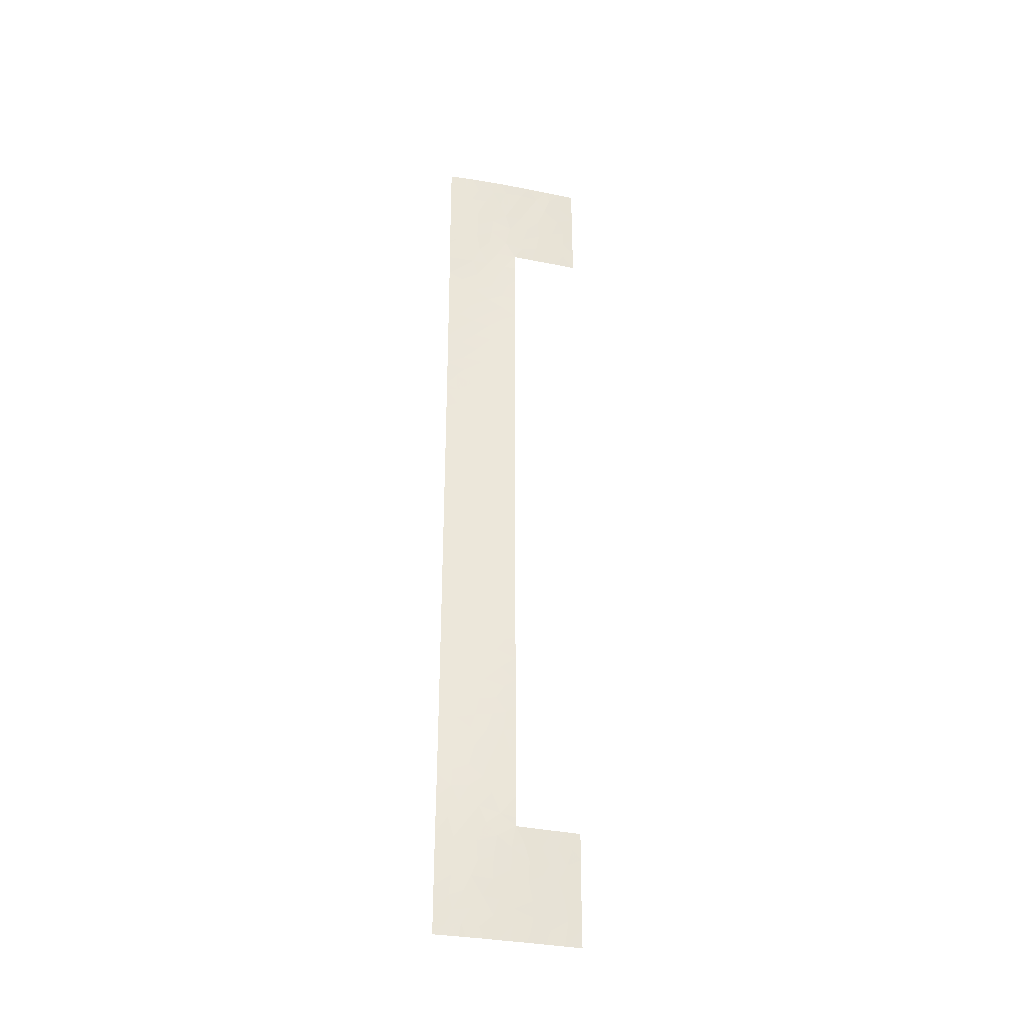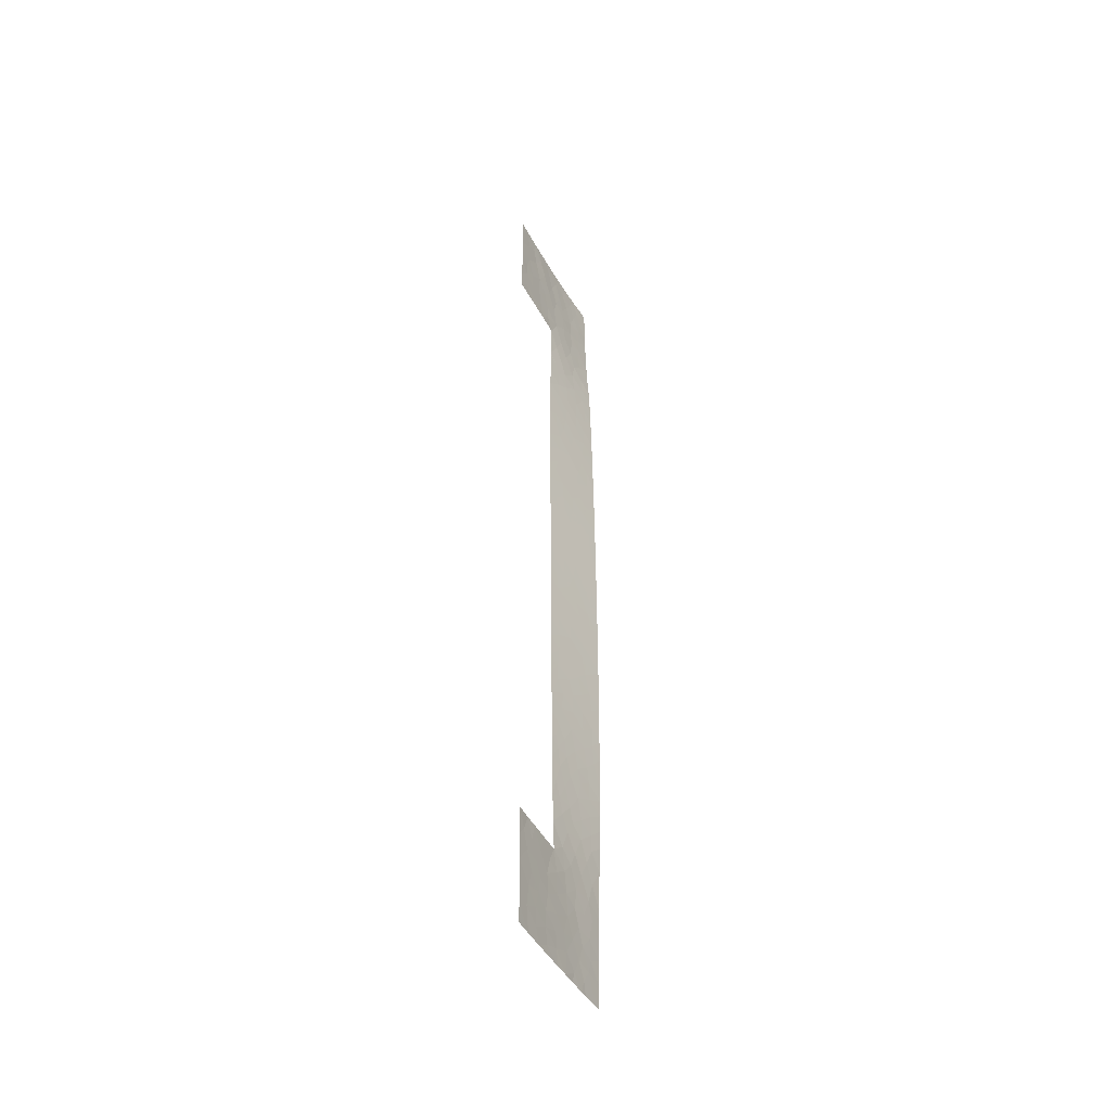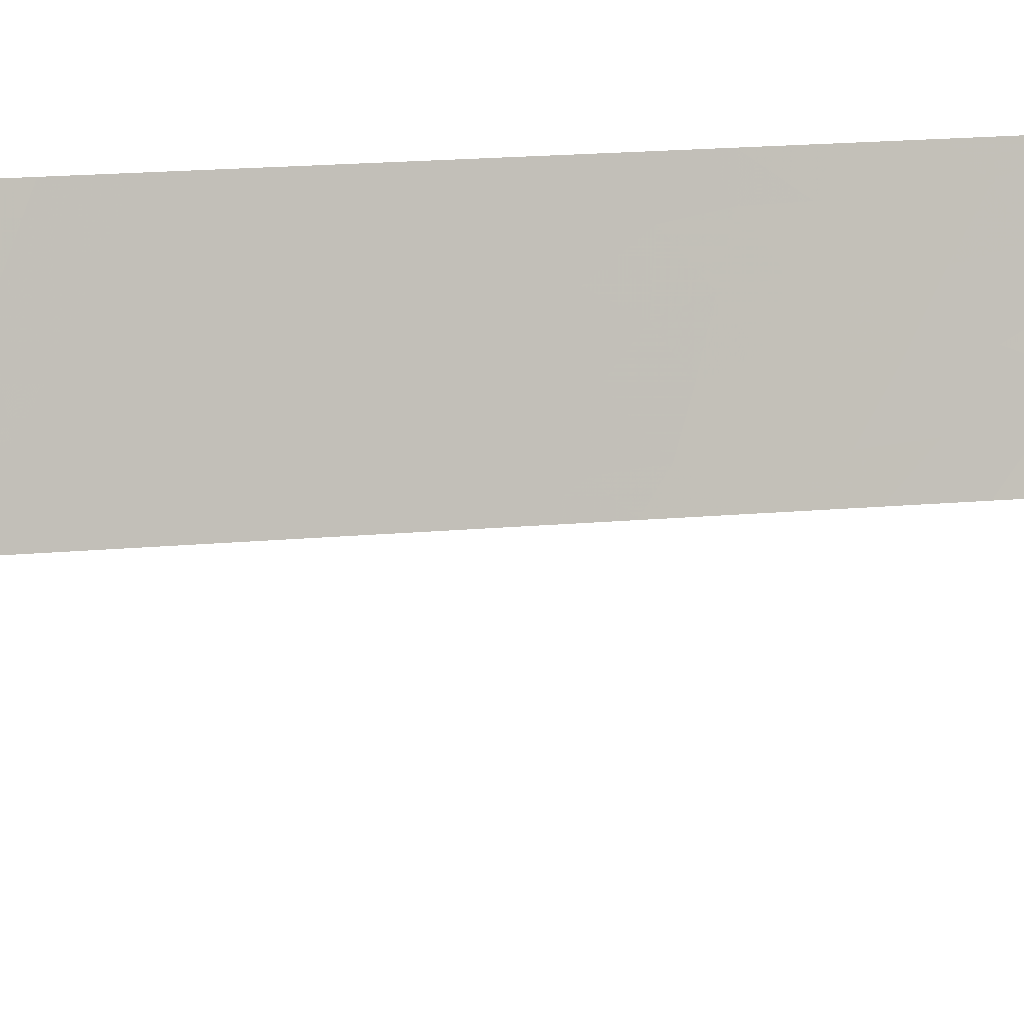
<metadata>
{"format":"obj","ext":"obj","renderer":"f3d","projection":"perspective","resolution":1024,"background":"white","views":[{"elev":-33.2,"azim":-87.0,"up":"+Z"},{"elev":-45.3,"azim":45.5,"up":"+Z"},{"elev":9.4,"azim":71.1,"up":"+Y"}]}
</metadata>
<code>
v 108.4 94.92 -4.513
v 108.6 93.19 -3.897
v 108.6 93.65 -6.043
v 107.2 100 31.11
v 109.1 90.97 41.19
v 108 97.11 -8.638
v 111.7 85.57 -48.07
v 107.8 98.67 -16.79
v 107.6 100 -15.67
v 108.7 92 31.03
v 108.7 92 33.68
v 107.8 98.79 -1.676
v 110.6 88.49 -46.56
v 110.6 88.61 -48.48
v 110 90.31 -47.39
v 108.3 95.7 -36.08
v 108 96.71 -33.87
v 108.7 93.11 -14.61
v 108.4 94.69 -13.64
v 107.7 98.78 14.67
v 107.5 100 13.99
v 107.8 97.75 -35.82
v 108.1 95.91 -39.9
v 107.7 98.94 -23.43
v 108.7 92 6.691
v 107 100 -40.42
v 107.5 98.18 -39.7
v 111.2 84.77 39.99
v 110.1 87.94 39.02
v 110.8 86.05 39.6
v 108.7 92 36.03
v 108.7 92 33.9
v 108.4 93.23 36.12
v 107.9 96.48 22.85
v 108.5 93.11 23.98
v 108.2 94.53 22.55
v 111.2 84.81 42.79
v 110.8 85.94 43.47
v 108.9 92 -18.87
v 107.4 96.63 42.48
v 107.5 96.66 40.62
v 107.9 95.12 39.93
v 107.8 98.77 -19.06
v 108 97.22 -18.1
v 108.5 93.12 40.13
v 108.6 93 -1.91
v 108.3 94.99 -2.311
v 108.1 95.3 28.49
v 111.2 84.79 46.17
v 108 94.73 43.47
v 108.3 95.82 -23.9
v 108.1 96.28 1.764
v 108.6 92.82 0.07624
v 108.2 95.86 -0.1844
v 107.4 100 -29.04
v 107.8 98.38 -14.67
v 107.6 100 -17.49
v 107.6 100 -13.76
v 107.4 100 -30.85
v 107.5 100 -19.8
v 107.5 100 -23.3
v 107.5 100 -22.22
v 107.7 98.8 -21.31
v 108.6 92.61 42.6
v 109 91.34 44.57
v 109 92 -29.58
v 107.6 100 -1.59
v 107.6 100 0.8692
v 107.3 100 -32.82
v 107 98.36 43.17
v 107.9 97.14 17.56
v 108.2 94.92 24.44
v 110 88.26 46.69
v 108.1 95.95 12.16
v 110.4 89.13 -50
v 108 95.24 30.67
v 108.8 93.54 -36.73
v 108.2 96.49 -13.83
v 111.3 86.31 -39.79
v 108.8 93.15 -22.26
v 108.9 92.73 -23.92
v 107.2 97.35 46.63
v 108.6 94.43 -34.5
v 107.6 98.54 -34.07
v 109.1 92 -34.79
v 108.1 96.32 -3.511
v 108.1 96.89 -5.104
v 108 97.14 -6.804
v 109.9 90.6 -49
v 108.8 93.85 -50
v 108.3 95.14 -50
v 107.9 96.85 -37.77
v 109.5 89.96 37.99
v 109.7 89.35 40.06
v 107.9 97.57 -0.02741
v 110.5 86.67 45.17
v 109.7 89.08 44.5
v 109.4 90.27 46.51
v 108.7 92 19.52
v 108.7 92 17.31
v 108.4 93.79 20.52
v 110.2 87.65 48.59
v 110.7 86.33 47.56
v 107.8 98.72 -5.66
v 107.6 97.57 -50
v 107.8 96.81 -50
v 107.7 97.27 -48.64
v 108.6 94.19 -41.35
v 106.6 100 41.89
v 107 98.39 41.18
v 108.8 92 -0.3935
v 108.8 92 -3.03
v 111.2 84.78 45.05
v 108.8 93.6 -32.89
v 111.2 84.77 40.18
v 107.7 97.09 -45.24
v 107.6 98.87 18.8
v 108 95.9 20.89
v 109.8 89 42.17
v 106.9 100 -45.03
v 107.9 96.37 -47.05
v 107.3 98.55 -45.86
v 111.6 85.51 -40.84
v 111.2 86.88 -47.4
v 106.5 100 48.44
v 108.1 95.88 14
v 107.9 97.43 9.297
v 107.9 97.39 7.437
v 107.1 97.34 50
v 107.8 98.05 11.12
v 109.9 90.21 -37.99
v 108.8 92.95 -25.3
v 108.9 92 -13.97
v 109.2 92.61 -50
v 108.7 92 9.113
v 108.5 93.4 8.164
v 108.3 95.12 3.149
v 108.1 95.99 10.09
v 109 91.18 48.63
v 109.2 90.64 50
v 109.3 92 -37.98
v 107.4 100 20.54
v 110.8 87.77 -43.36
v 107.4 98.84 29.67
v 107.8 97.06 27.17
v 109.3 90.44 43.06
v 108.6 92 27.29
v 108.4 93.49 25.9
v 108.8 92 37.98
v 108.2 94.16 38.17
v 107.9 98 1.86
v 108 96.78 3.905
v 107.8 98.76 -7.499
v 108 97.14 -1.952
v 106.7 100 38.89
v 108.7 93.07 -16.59
v 108.4 94.31 11.12
v 108.4 95.33 -32.8
v 108.5 94.87 -31.3
v 107.8 98.4 -3.77
v 108.8 92 -0.1319
v 108.3 94.73 4.732
v 107.6 100 -4.991
v 108.2 95.56 -48.82
v 109 92 -27.2
v 108.8 93.3 -27.41
v 109.8 90.75 -43.65
v 108.2 95.23 16.98
v 108 96.8 15.5
v 106.5 100 45.94
v 107.4 98.79 -37.62
v 108.4 94.23 13.12
v 107.2 100 -35.47
v 107.5 100 -27.36
v 107.5 100 -25.34
v 108.7 92 20.79
v 108.7 92 23.33
v 108.5 93.07 22.29
v 107.6 100 -10.68
v 107.8 98.95 -11.72
v 109 92 -24.55
v 108 97.22 -20.29
v 107.9 94.73 48.31
v 108.2 93.79 50
v 108.2 93.87 46.66
v 108.4 93.08 48.48
v 107.7 95.39 50
v 108 97.17 -10.57
v 108 97.67 -12.63
v 106.5 100 43.76
v 111.7 85.55 -45.48
v 111.6 85.5 -40.11
v 107.7 99.09 0.4261
v 109.3 92.27 -44.8
v 108.1 95.51 18.97
v 108.8 93.16 -31.22
v 106.7 100 39.28
v 107.7 98.09 21.42
v 107.5 100 10.27
v 110.1 88.03 50
v 109.4 90.18 50
v 107.2 100 28.93
v 107.5 98.71 27.97
v 111.1 86.91 -41.57
v 111.6 85.53 -43.5
v 108.7 92 14.67
v 108.5 92.89 14.29
v 107.7 98.96 7.029
v 107.5 100 8.038
v 107.7 98.84 8.657
v 109.1 92 -32.29
v 107.6 100 6.991
v 108.3 95.47 -6.05
v 106.9 99.28 39.62
v 107.6 96.36 38.46
v 108.8 92 -5.955
v 108.8 92 -5.611
v 108.7 92 4.631
v 108.5 93.8 6.234
v 110.4 89.04 -44.6
v 106.9 99.77 -50
v 107.7 97.38 -41.67
v 108.4 95.24 -21.54
v 108.3 95.52 -19.12
v 108.8 92 -8.372
v 108.6 92 23.89
v 107.6 98.35 23.7
v 108.7 92 2.388
v 107.9 96.42 -43.64
v 108.4 95.01 -27.51
v 107.9 97.4 13.43
v 109.8 90.65 -41.57
v 108.1 96.68 -27.33
v 108.1 95.98 5.974
v 110.4 87.04 38
v 110.2 87.72 38
v 107.5 97.09 36.5
v 108.6 93.27 -8.134
v 108.3 95.32 -7.705
v 107.4 98.45 33.46
v 107.7 96.55 34.46
v 107.7 96.81 32.05
v 107.6 100 1.715
v 107.6 98.75 16.61
v 107.5 100 16.5
v 107.4 100 17.37
v 108.7 92.14 46.61
v 107 100 -39.4
v 107.1 100 -37.58
v 107.6 100 -5.715
v 107.6 100 -12.05
v 111 87.25 -50
v 109.1 92 -31.64
v 110.6 88.33 -38
v 111 87.07 -38
v 111.6 85.51 -38
v 111.7 85.55 -50
v 108.2 96.25 -29.36
v 106.9 100 -42.6
v 108.1 97.03 -15.9
v 108.3 95.57 -16.97
v 108 94.69 45.17
v 106.8 100 -49.88
v 108.7 92 12.04
v 109.7 90.99 -50
v 111.2 84.8 48.45
v 108.6 92 25.58
v 107.7 98.88 12.73
v 108.7 92 9.491
v 111.2 84.79 50
v 110.7 86.2 50
v 111.2 84.79 38
v 106.8 98.7 50
v 106.5 100 50
v 107.4 100 22.85
v 107.3 100 24.63
v 108.7 92 14.57
v 109.2 92 -37.06
v 107.4 100 19.42
v 107.8 98.77 3.399
v 107.6 100 4.381
v 107.5 98.6 25.87
v 107.8 96.81 25
v 109.1 91.11 39.49
v 108.5 93 32.96
v 109 92 -21.45
v 108.9 92 -16.41
v 108.4 93.03 50
v 107.5 100 12.66
v 108 97.3 -22.43
v 108.9 92.62 -29.44
v 107.3 98.47 35.43
v 106.8 100 36.66
v 107 100 34.23
v 107.1 100 32.63
v 107.3 100 27.15
v 107.6 100 -2.341
v 107.6 100 -8.223
v 109 92 -24.05
v 108.8 92 -11.37
v 108.8 92 -8.752
v 106.9 100 -47.56
v 106.8 100 -50
v 108.2 96.22 -25.82
v 107.8 98.7 -9.607
v 110.2 89.4 -39.94
v 107.7 98.45 -32.24
v 108.4 93.54 27.69
v 108.4 94.25 1.467
v 109.3 92.18 -46.67
v 108.4 93.54 29.55
v 108.6 94.05 -23.66
v 110.8 85.95 41.66
v 110.3 87.44 40.84
v 108.3 95.31 -45.56
v 107.4 98.33 -43.72
v 108.6 94.07 -29.43
v 106.8 98.79 46.92
v 107.4 96.57 48.31
v 109.6 91.18 -39.64
v 108.3 94.54 9.337
v 108.2 94.21 34.46
v 110.3 87.35 42.97
v 107.2 97.99 39.53
v 107.4 98.44 31.42
v 110.5 88.64 -41.67
v 108.5 94.41 -25.6
v 109.2 92.46 -42.64
v 108.5 93.56 3.404
v 108.6 92 28.36
v 109.3 92.28 -48.37
v 108 94.88 41.65
v 108.6 94.29 -43.78
v 108.4 94.98 -15.3
v 108.4 94.21 -0.7413
v 108.6 93.46 -10.26
v 108.1 96.8 -31.55
v 107.7 97.19 29.58
v 108.8 93.64 -45.87
v 107.2 98.84 -48.87
v 108.4 93.15 44.68
v 108.2 95.75 -42.04
v 108.2 95.48 7.976
v 108.3 94.6 14.98
v 108.6 93.98 -17.88
v 108.1 94.91 32.76
v 108.4 93.57 31.42
v 107.1 98.42 37.87
v 108.7 93.6 -20.01
v 107.8 98.2 -28.15
v 107 98.17 48.41
v 108.7 94.19 -47.52
v 106.9 98.51 45.16
v 107.4 96.55 44.6
v 108.5 93.41 16.08
v 108.5 93.03 9.902
v 107.8 98.34 -30.16
v 107.8 98.13 -26.26
v 108.3 95.42 -11.75
v 107.7 95.65 46.61
v 108.1 95.2 26.47
v 108.4 93.65 18.27
v 108.4 94.97 -37.86
v 109.7 89.29 48.33
v 107.9 95.3 36.42
v 108.7 93.3 -12.46
v 111 87.21 -45.21
v 109.9 90.35 -45.69
v 108.3 95.23 -9.438
v 107.3 98.8 -41.58
v 110.3 89.37 -42.97
v 110.8 87.8 -39.9
v 107.9 97.83 -24.57
v 107.4 98.14 -47.27
v 108.8 93.84 -39.14
v 109.2 92.41 -40.28
v 107.7 97.95 19.65
v 107.9 97.98 5.649
f 2 1 3
f 10 11 285
f 10 285 347
f 13 15 14
f 22 92 16
f 32 31 33
f 33 322 32
f 37 113 38
f 332 40 41
f 41 42 332
f 54 154 47
f 354 40 50
f 1 213 3
f 357 350 55
f 8 56 9
f 368 194 310
f 8 9 57
f 9 56 58
f 43 8 57
f 57 60 43
f 62 61 24
f 43 60 63
f 60 62 63
f 24 63 62
f 193 68 67
f 354 70 40
f 71 195 377
f 283 72 361
f 341 64 65
f 80 223 312
f 77 85 83
f 69 173 84
f 91 90 164
f 52 95 54
f 38 96 323
f 103 102 73
f 100 99 362
f 105 106 107
f 333 108 342
f 111 46 112
f 96 38 113
f 17 83 158
f 83 114 158
f 28 115 30
f 125 170 318
f 170 353 318
f 343 127 128
f 89 14 15
f 25 135 136
f 136 219 25
f 329 162 137
f 138 127 343
f 88 6 239
f 367 205 143
f 143 220 367
f 338 144 203
f 146 64 5
f 147 308 148
f 149 150 33
f 152 151 52
f 86 47 154
f 12 160 154
f 111 161 53
f 160 163 104
f 368 167 194
f 168 71 169
f 357 307 337
f 61 175 24
f 27 23 92
f 96 113 49
f 49 103 96
f 95 154 54
f 115 37 313
f 350 174 55
f 175 174 358
f 176 177 178
f 178 101 176
f 305 179 180
f 357 55 59
f 307 357 59
f 307 59 69
f 232 306 320
f 313 323 314
f 321 138 343
f 165 181 132
f 132 166 165
f 43 63 182
f 184 183 186
f 184 187 183
f 369 188 359
f 188 189 359
f 7 191 124
f 191 367 124
f 310 194 339
f 72 283 34
f 78 19 359
f 214 197 155
f 200 201 364
f 202 203 144
f 355 100 362
f 209 208 210
f 85 211 114
f 211 196 114
f 112 46 2
f 216 217 3
f 218 25 219
f 183 187 319
f 210 208 128
f 128 127 210
f 98 97 73
f 14 124 13
f 103 73 96
f 368 220 167
f 157 74 138
f 138 321 157
f 221 105 340
f 182 223 224
f 225 216 238
f 35 72 36
f 177 226 35
f 198 34 227
f 334 19 78
f 11 32 285
f 234 162 219
f 305 180 188
f 188 6 305
f 119 5 94
f 230 166 327
f 268 130 231
f 177 35 178
f 40 332 50
f 121 352 315
f 135 356 136
f 29 235 30
f 149 45 150
f 173 22 84
f 217 112 2
f 2 3 217
f 3 213 239
f 15 310 331
f 86 1 47
f 88 239 213
f 213 87 88
f 64 341 50
f 74 172 126
f 292 240 241
f 240 242 241
f 193 243 68
f 152 52 137
f 1 86 87
f 245 244 246
f 261 44 224
f 54 47 335
f 53 309 335
f 244 20 169
f 249 248 171
f 163 250 104
f 179 251 180
f 64 45 5
f 201 140 139
f 232 326 306
f 75 252 14
f 211 253 196
f 312 132 81
f 254 372 255
f 79 192 256
f 256 255 79
f 192 79 123
f 106 91 164
f 372 79 255
f 252 257 7
f 14 252 124
f 252 7 124
f 17 84 22
f 247 139 186
f 8 260 56
f 260 261 334
f 334 78 260
f 354 50 262
f 262 360 354
f 117 244 71
f 360 262 185
f 333 315 339
f 16 92 363
f 101 118 195
f 134 265 89
f 134 89 331
f 267 147 148
f 36 34 118
f 118 101 36
f 269 264 356
f 135 269 356
f 169 231 126
f 266 270 271
f 266 271 103
f 200 102 271
f 102 103 271
f 235 272 30
f 195 118 377
f 109 197 214
f 214 324 110
f 307 69 84
f 84 17 307
f 20 21 268
f 161 228 53
f 99 176 101
f 171 248 27
f 92 23 363
f 232 320 376
f 136 343 219
f 238 3 239
f 130 74 231
f 74 126 231
f 35 36 178
f 36 101 178
f 125 273 274
f 275 227 276
f 51 327 312
f 327 132 312
f 39 287 156
f 314 94 29
f 172 74 157
f 141 278 77
f 292 241 237
f 277 206 207
f 246 117 279
f 142 279 117
f 198 275 142
f 142 117 377
f 208 209 212
f 275 198 227
f 244 117 246
f 280 378 281
f 203 282 145
f 48 338 145
f 145 361 48
f 282 227 283
f 245 20 244
f 20 245 21
f 348 214 155
f 348 155 293
f 149 284 45
f 284 5 45
f 364 201 139
f 139 98 364
f 355 168 344
f 228 218 329
f 141 77 375
f 258 230 233
f 240 325 242
f 285 346 347
f 278 85 77
f 170 190 353
f 284 93 94
f 94 5 284
f 97 146 119
f 146 5 119
f 265 75 89
f 188 180 189
f 35 148 72
f 360 185 183
f 140 288 139
f 288 186 139
f 226 267 35
f 267 148 35
f 185 341 247
f 168 195 71
f 338 48 76
f 241 242 346
f 45 64 332
f 44 43 182
f 151 95 52
f 103 49 266
f 13 124 367
f 315 352 339
f 90 134 331
f 172 264 207
f 280 243 151
f 21 289 268
f 87 213 1
f 341 185 262
f 298 153 250
f 153 104 250
f 297 160 12
f 193 151 243
f 280 281 243
f 287 133 18
f 18 156 287
f 199 209 210
f 210 127 199
f 268 199 130
f 199 268 289
f 191 205 367
f 205 123 204
f 253 66 291
f 291 196 253
f 74 130 138
f 130 127 138
f 83 85 114
f 42 41 215
f 40 110 41
f 66 165 291
f 165 166 291
f 42 215 150
f 64 146 65
f 259 316 370
f 132 181 81
f 70 109 110
f 110 40 70
f 283 361 145
f 353 354 82
f 214 348 324
f 202 144 4
f 276 227 282
f 240 292 294
f 293 292 237
f 293 237 348
f 240 294 295
f 295 325 240
f 325 295 4
f 31 149 33
f 296 282 203
f 330 308 147
f 296 276 282
f 296 203 202
f 45 332 42
f 294 292 293
f 163 160 297
f 298 179 305
f 305 153 298
f 297 12 67
f 251 58 180
f 44 182 224
f 338 203 145
f 8 44 260
f 44 261 260
f 8 43 44
f 322 365 241
f 345 224 349
f 63 24 290
f 290 182 63
f 373 51 290
f 51 223 290
f 104 153 88
f 185 247 186
f 247 341 65
f 18 334 156
f 153 6 88
f 181 299 81
f 6 188 369
f 300 301 336
f 301 238 336
f 301 225 238
f 286 39 349
f 349 80 286
f 16 77 83
f 83 17 16
f 291 317 196
f 190 109 70
f 227 34 283
f 302 263 340
f 303 221 263
f 121 116 374
f 248 26 27
f 373 304 51
f 4 144 325
f 299 286 80
f 80 81 299
f 120 302 122
f 346 242 76
f 325 144 338
f 236 235 29
f 288 184 186
f 23 108 375
f 51 304 327
f 304 230 327
f 359 189 78
f 232 376 328
f 193 95 151
f 171 173 249
f 173 171 22
f 67 12 193
f 261 345 156
f 133 300 366
f 189 56 78
f 304 373 358
f 233 230 304
f 312 223 51
f 130 199 127
f 378 280 152
f 280 151 152
f 290 223 182
f 207 344 172
f 106 164 107
f 164 121 107
f 71 244 169
f 20 268 231
f 231 169 20
f 149 93 284
f 239 6 369
f 311 10 347
f 282 283 145
f 93 236 29
f 29 94 93
f 14 89 75
f 153 305 6
f 54 309 52
f 15 368 310
f 310 339 352
f 311 308 330
f 80 312 81
f 164 90 352
f 323 96 97
f 73 102 364
f 160 104 87
f 87 86 160
f 333 342 229
f 115 313 30
f 313 314 30
f 229 316 116
f 198 377 118
f 229 116 315
f 258 317 230
f 319 351 82
f 111 53 46
f 308 361 148
f 156 345 39
f 157 321 356
f 352 121 164
f 307 17 337
f 158 337 17
f 318 353 82
f 92 171 27
f 313 37 38
f 131 320 306
f 320 131 141
f 323 313 38
f 119 314 323
f 46 47 2
f 47 46 335
f 47 1 2
f 216 3 238
f 79 372 204
f 324 215 41
f 110 324 41
f 232 167 371
f 229 342 222
f 340 105 107
f 358 233 304
f 36 72 34
f 65 146 97
f 314 29 30
f 94 314 119
f 328 167 232
f 333 194 328
f 167 328 194
f 327 166 132
f 378 128 208
f 315 116 121
f 330 10 311
f 89 15 331
f 310 352 331
f 332 64 50
f 19 334 18
f 98 139 247
f 53 335 46
f 309 54 335
f 359 336 369
f 79 204 123
f 254 131 306
f 316 259 120
f 159 337 158
f 56 260 78
f 18 366 19
f 52 309 137
f 195 168 362
f 194 333 339
f 333 229 315
f 263 221 340
f 341 262 50
f 30 272 28
f 108 376 375
f 342 23 222
f 320 141 376
f 356 321 136
f 343 136 321
f 219 343 234
f 154 160 86
f 169 126 344
f 345 261 224
f 322 285 32
f 157 264 172
f 277 207 264
f 108 23 342
f 207 355 344
f 355 207 206
f 346 285 322
f 347 346 76
f 168 355 362
f 344 168 169
f 72 148 361
f 99 101 362
f 90 331 352
f 349 223 80
f 24 373 290
f 348 215 324
f 215 348 237
f 48 311 76
f 311 48 308
f 150 365 33
f 365 322 33
f 258 337 159
f 39 345 349
f 224 223 349
f 187 129 319
f 247 65 98
f 19 366 359
f 258 159 317
f 196 317 159
f 302 340 374
f 26 370 27
f 351 125 318
f 53 228 309
f 204 326 143
f 376 108 328
f 333 328 108
f 358 174 350
f 129 351 319
f 351 129 273
f 261 156 334
f 34 198 118
f 22 171 92
f 172 344 126
f 372 254 306
f 273 125 351
f 351 318 82
f 291 166 317
f 230 317 166
f 116 122 374
f 120 122 316
f 311 347 76
f 183 185 186
f 353 190 70
f 70 354 353
f 159 158 114
f 100 355 206
f 159 114 196
f 71 377 117
f 356 264 157
f 241 346 322
f 82 354 360
f 343 128 234
f 150 215 365
f 198 142 377
f 258 357 337
f 357 258 350
f 175 373 24
f 87 104 88
f 336 359 366
f 350 258 233
f 22 16 17
f 200 364 102
f 360 319 82
f 365 237 241
f 152 137 162
f 152 162 234
f 12 154 95
f 95 193 12
f 361 308 48
f 97 96 73
f 360 183 319
f 362 101 195
f 358 350 233
f 16 363 77
f 237 365 215
f 205 204 143
f 150 45 42
f 222 316 229
f 300 336 366
f 133 366 18
f 364 98 73
f 65 97 98
f 242 325 338
f 242 338 76
f 119 323 97
f 143 326 371
f 368 13 220
f 367 220 13
f 214 110 109
f 239 369 238
f 368 15 13
f 222 23 27
f 369 336 238
f 326 372 306
f 370 26 259
f 370 316 222
f 232 371 326
f 220 371 167
f 370 222 27
f 204 372 326
f 143 371 220
f 358 373 175
f 281 378 208
f 375 77 363
f 122 116 316
f 309 228 329
f 121 374 107
f 23 375 363
f 375 376 141
f 340 107 374
f 302 374 122
f 58 56 189
f 58 189 180
f 281 208 212
f 309 329 137
f 218 219 162
f 329 218 162
f 128 378 234
f 378 152 234

</code>
